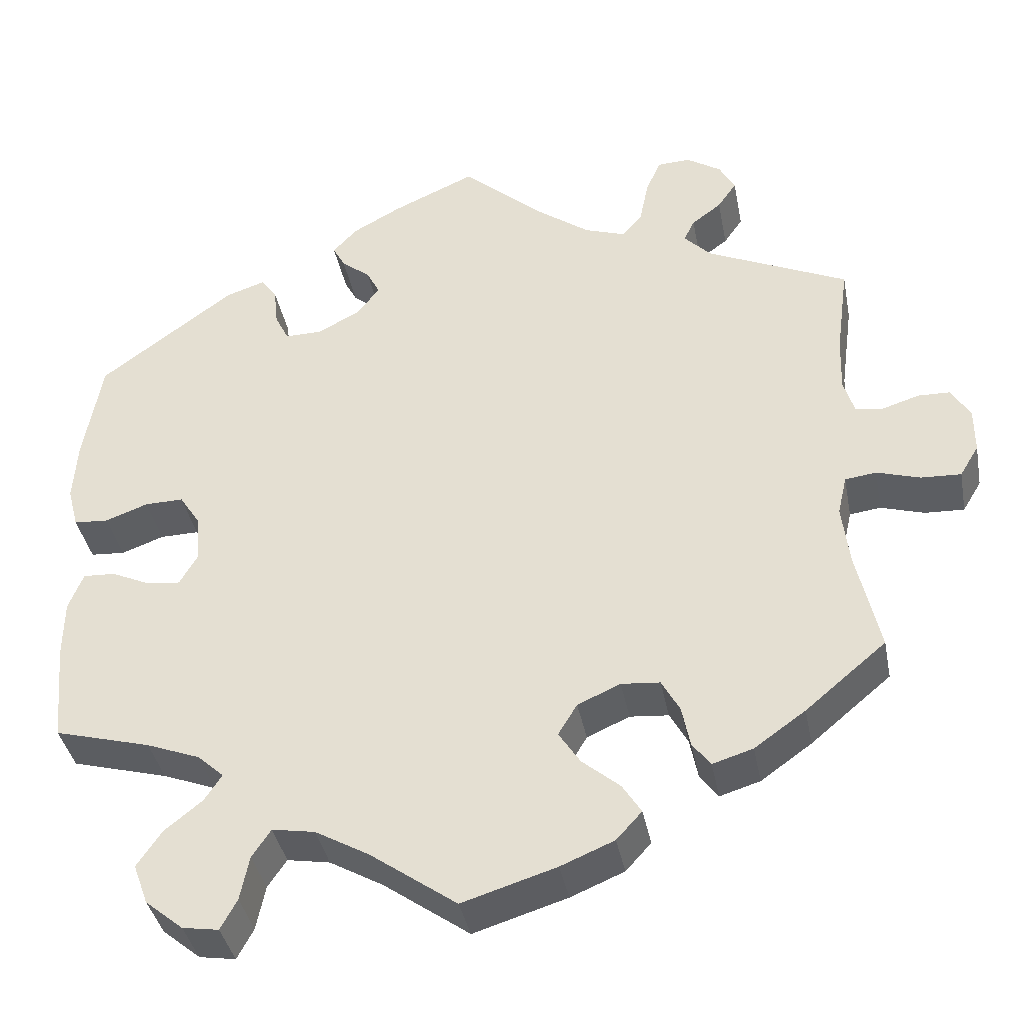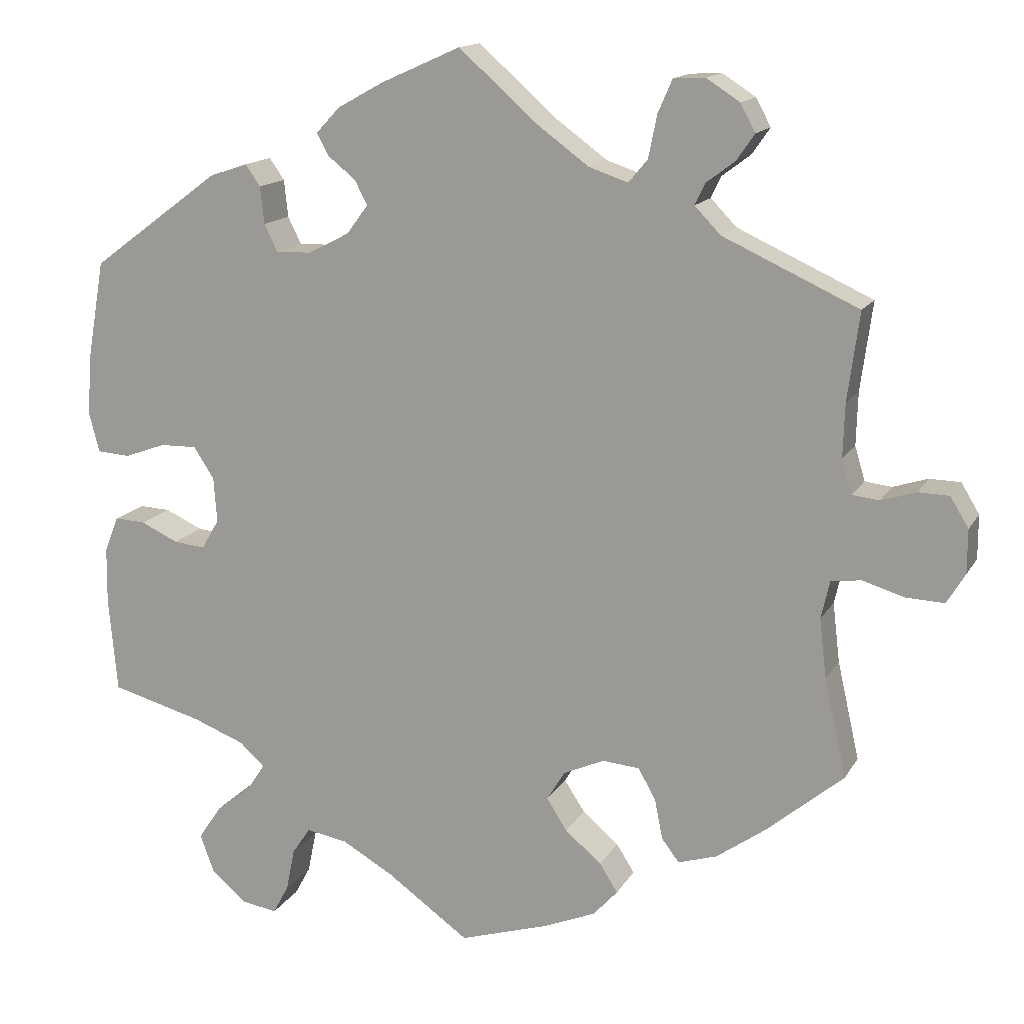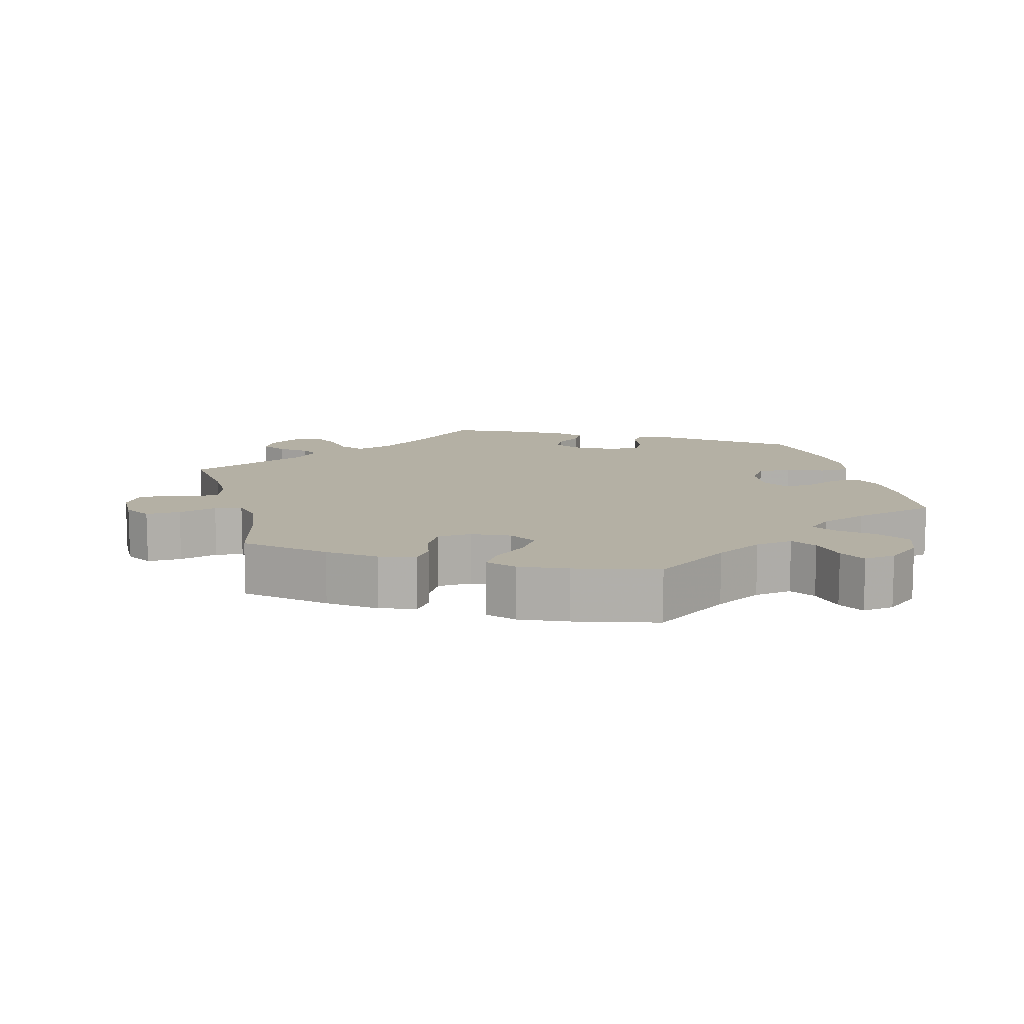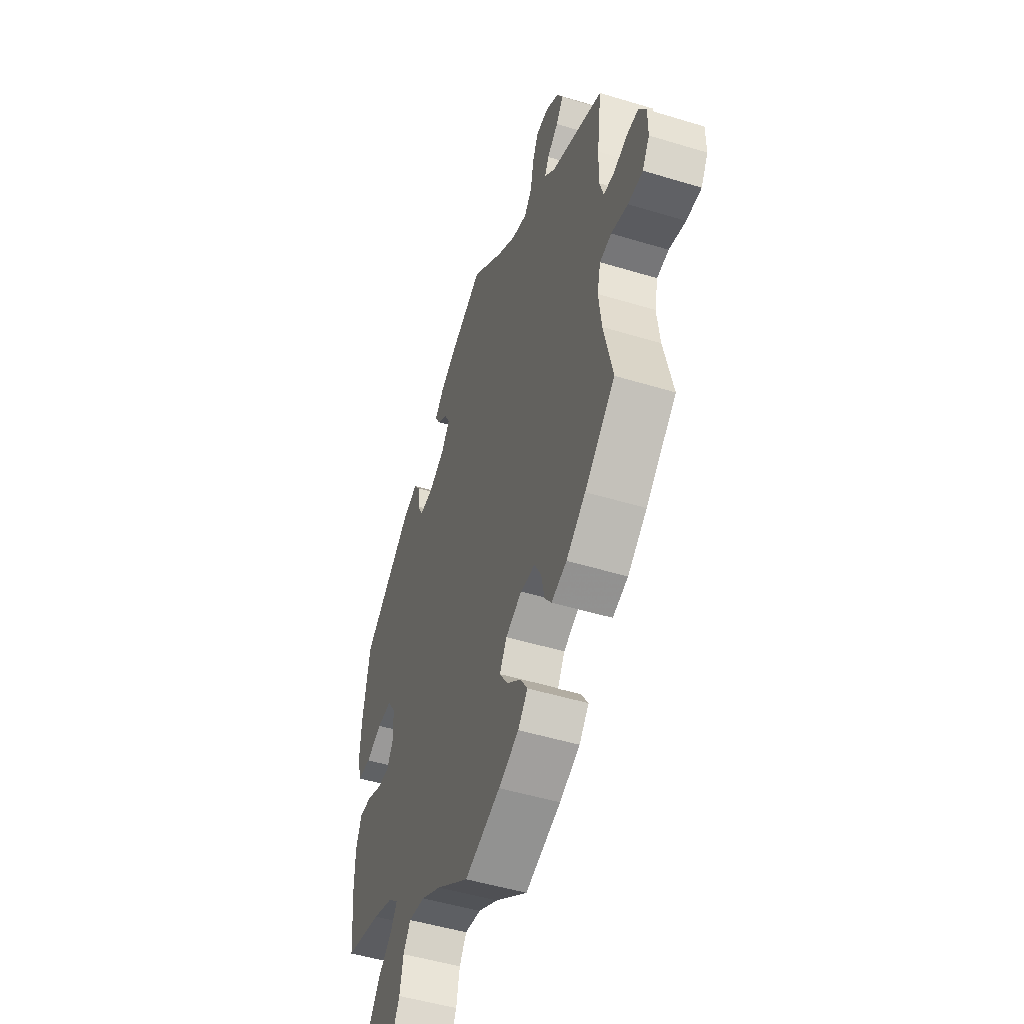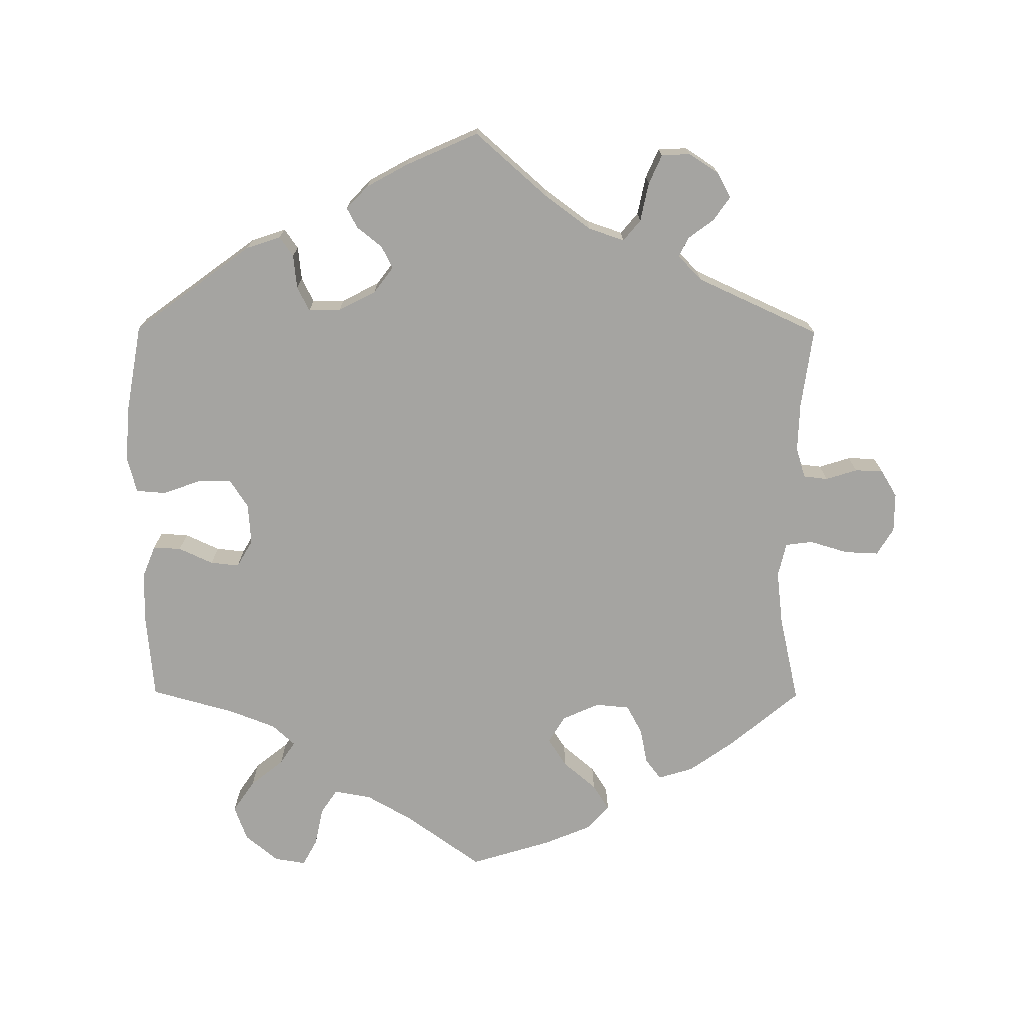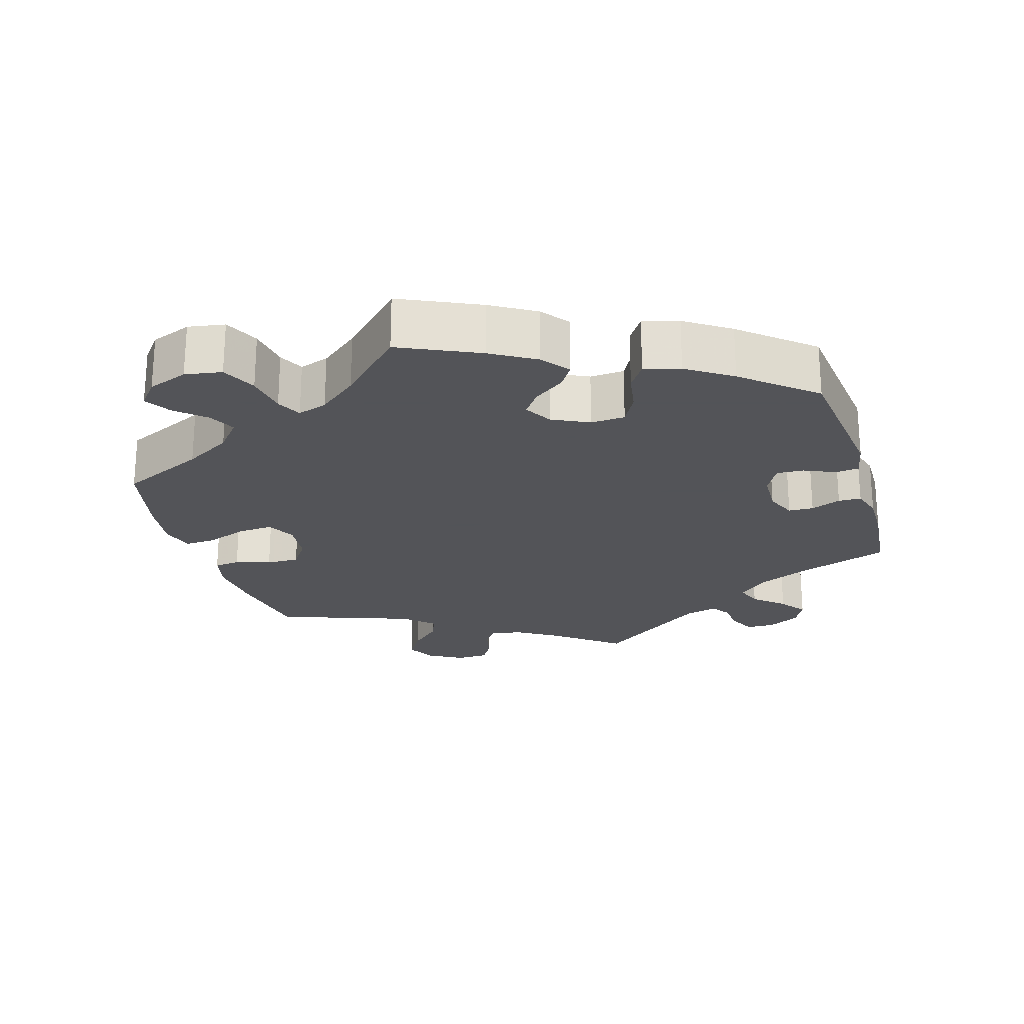
<metadata>
{"format":"obj","ext":"obj","renderer":"f3d","projection":"perspective","resolution":1024,"background":"white","views":[{"elev":-38.4,"azim":10.8,"up":"+Z"},{"elev":14.7,"azim":20.3,"up":"+Z"},{"elev":11.4,"azim":165.8,"up":"+Y"},{"elev":-49.6,"azim":71.4,"up":"+Z"},{"elev":-73.2,"azim":-0.4,"up":"+Y"},{"elev":-23.4,"azim":-103.1,"up":"+Y"}]}
</metadata>
<code>
v -0.336 0.07 0.41
v -0.288 0.07 0.426
v -0.269 0.07 0.399
v -0.264 0.07 0.352
v -0.247 0.07 0.318
v -0.202 0.07 0.319
v -0.15 0.07 0.346
v -0.123 0.07 0.382
v -0.139 0.07 0.413
v -0.174 0.07 0.441
v -0.189 0.07 0.469
v -0.159 0.07 0.501
v -0.101 0.07 0.533
v 0 0.07 0.578
v 0.101 0.07 0.489
v 0.165 0.07 0.442
v 0.215 0.07 0.425
v 0.239 0.07 0.454
v 0.25 0.07 0.508
v 0.268 0.07 0.549
v 0.308 0.07 0.551
v 0.35 0.07 0.524
v 0.369 0.07 0.489
v 0.346 0.07 0.456
v 0.31 0.07 0.429
v 0.297 0.07 0.402
v 0.33 0.07 0.368
v 0.501 0.07 0.29
v 0.486 0.07 0.178
v 0.484 0.07 0.111
v 0.497 0.07 0.068
v 0.531 0.07 0.064
v 0.575 0.07 0.078
v 0.614 0.07 0.077
v 0.637 0.07 0.039
v 0.637 0.07 -0.016
v 0.614 0.07 -0.054
v 0.566 0.07 -0.052
v 0.513 0.07 -0.036
v 0.475 0.07 -0.041
v 0.464 0.07 -0.089
v 0.473 0.07 -0.164
v 0.501 0.07 -0.288
v 0.403 0.07 -0.37
v 0.341 0.07 -0.414
v 0.292 0.07 -0.429
v 0.27 0.07 -0.4
v 0.26 0.07 -0.35
v 0.238 0.07 -0.31
v 0.191 0.07 -0.306
v 0.139 0.07 -0.329
v 0.116 0.07 -0.367
v 0.142 0.07 -0.407
v 0.188 0.07 -0.446
v 0.211 0.07 -0.482
v 0.18 0.07 -0.516
v 0.115 0.07 -0.543
v 0.001 0.07 -0.578
v -0.104 0.07 -0.503
v -0.169 0.07 -0.466
v -0.221 0.07 -0.457
v -0.244 0.07 -0.491
v -0.255 0.07 -0.545
v -0.275 0.07 -0.582
v -0.319 0.07 -0.575
v -0.365 0.07 -0.537
v -0.383 0.07 -0.488
v -0.353 0.07 -0.444
v -0.307 0.07 -0.407
v -0.286 0.07 -0.375
v -0.318 0.07 -0.346
v -0.383 0.07 -0.321
v -0.5 0.07 -0.289
v -0.511 0.07 -0.168
v -0.51 0.07 -0.097
v -0.492 0.07 -0.052
v -0.453 0.07 -0.054
v -0.405 0.07 -0.076
v -0.365 0.07 -0.08
v -0.343 0.07 -0.042
v -0.347 0.07 0.015
v -0.373 0.07 0.055
v -0.42 0.07 0.054
v -0.472 0.07 0.035
v -0.514 0.07 0.038
v -0.527 0.07 0.088
v -0.522 0.07 0.163
v -0.5 0.07 0.289
v -0.336 0 0.41
v -0.288 0 0.426
v -0.269 0 0.399
v -0.264 0 0.352
v -0.247 0 0.318
v -0.202 0 0.319
v -0.15 0 0.346
v -0.123 0 0.382
v -0.139 0 0.413
v -0.174 0 0.441
v -0.189 0 0.469
v -0.159 0 0.501
v -0.101 0 0.533
v 0 0 0.578
v 0.101 0 0.489
v 0.165 0 0.442
v 0.215 0 0.425
v 0.239 0 0.454
v 0.25 0 0.508
v 0.268 0 0.549
v 0.308 0 0.551
v 0.35 0 0.524
v 0.369 0 0.489
v 0.346 0 0.456
v 0.31 0 0.429
v 0.297 0 0.402
v 0.33 0 0.368
v 0.501 0 0.29
v 0.486 0 0.178
v 0.484 0 0.111
v 0.497 0 0.068
v 0.531 0 0.064
v 0.575 0 0.078
v 0.614 0 0.077
v 0.637 0 0.039
v 0.637 0 -0.016
v 0.614 0 -0.054
v 0.566 0 -0.052
v 0.513 0 -0.036
v 0.475 0 -0.041
v 0.464 0 -0.089
v 0.473 0 -0.164
v 0.501 0 -0.288
v 0.403 0 -0.37
v 0.341 0 -0.414
v 0.292 0 -0.429
v 0.27 0 -0.4
v 0.26 0 -0.35
v 0.238 0 -0.31
v 0.191 0 -0.306
v 0.139 0 -0.329
v 0.116 0 -0.367
v 0.142 0 -0.407
v 0.188 0 -0.446
v 0.211 0 -0.482
v 0.18 0 -0.516
v 0.115 0 -0.543
v 0.001 0 -0.578
v -0.104 0 -0.503
v -0.169 0 -0.466
v -0.221 0 -0.457
v -0.244 0 -0.491
v -0.255 0 -0.545
v -0.275 0 -0.582
v -0.319 0 -0.575
v -0.365 0 -0.537
v -0.383 0 -0.488
v -0.353 0 -0.444
v -0.307 0 -0.407
v -0.286 0 -0.375
v -0.318 0 -0.346
v -0.383 0 -0.321
v -0.5 0 -0.289
v -0.511 0 -0.168
v -0.51 0 -0.097
v -0.492 0 -0.052
v -0.453 0 -0.054
v -0.405 0 -0.076
v -0.365 0 -0.08
v -0.343 0 -0.042
v -0.347 0 0.015
v -0.373 0 0.055
v -0.42 0 0.054
v -0.472 0 0.035
v -0.514 0 0.038
v -0.527 0 0.088
v -0.522 0 0.163
v -0.5 0 0.289
f 83 84 85 86
f 82 83 86 87
f 75 76 77 78
f 75 78 79
f 72 73 74 75
f 71 72 75 79
f 70 71 79 80
f 66 67 68 69
f 66 69 70
f 65 66 70
f 62 63 64 65
f 61 62 65 70
f 60 61 70 80
f 56 57 58 59
f 53 54 55 56
f 52 53 56 59
f 51 52 59 60
f 45 46 47 48
f 45 48 49
f 42 43 44 45
f 41 42 45 49
f 40 41 49 50
f 36 37 38 39
f 36 39 40
f 35 36 40
f 32 33 34 35
f 31 32 35 40
f 30 31 40 50
f 27 28 29
f 26 27 29 30
f 22 23 24 25
f 22 25 26
f 21 22 26
f 18 19 20 21
f 18 21 26
f 17 18 26 30
f 12 13 14 15
f 12 15 16
f 9 10 11 12
f 8 9 12 16
f 7 8 16 17
f 1 2 3 4
f 1 4 5
f 82 87 88 1
f 51 60 80 81
f 6 7 17 30
f 5 6 30 50
f 50 51 81 82
f 1 5 50 82
f 174 173 172 171
f 175 174 171 170
f 166 165 164 163
f 167 166 163
f 163 162 161 160
f 167 163 160 159
f 168 167 159 158
f 157 156 155 154
f 158 157 154
f 158 154 153
f 153 152 151 150
f 158 153 150 149
f 168 158 149 148
f 147 146 145 144
f 144 143 142 141
f 147 144 141 140
f 148 147 140 139
f 136 135 134 133
f 137 136 133
f 133 132 131 130
f 137 133 130 129
f 138 137 129 128
f 127 126 125 124
f 128 127 124
f 128 124 123
f 123 122 121 120
f 128 123 120 119
f 138 128 119 118
f 117 116 115
f 118 117 115 114
f 113 112 111 110
f 114 113 110
f 114 110 109
f 109 108 107 106
f 114 109 106
f 118 114 106 105
f 103 102 101 100
f 104 103 100
f 100 99 98 97
f 104 100 97 96
f 105 104 96 95
f 92 91 90 89
f 93 92 89
f 89 176 175 170
f 169 168 148 139
f 118 105 95 94
f 138 118 94 93
f 170 169 139 138
f 170 138 93 89
f 1 89 90 2
f 2 90 91 3
f 3 91 92 4
f 4 92 93 5
f 5 93 94 6
f 6 94 95 7
f 7 95 96 8
f 8 96 97 9
f 9 97 98 10
f 10 98 99 11
f 11 99 100 12
f 12 100 101 13
f 13 101 102 14
f 14 102 103 15
f 15 103 104 16
f 16 104 105 17
f 17 105 106 18
f 18 106 107 19
f 19 107 108 20
f 20 108 109 21
f 21 109 110 22
f 22 110 111 23
f 23 111 112 24
f 24 112 113 25
f 25 113 114 26
f 26 114 115 27
f 27 115 116 28
f 28 116 117 29
f 29 117 118 30
f 30 118 119 31
f 31 119 120 32
f 32 120 121 33
f 33 121 122 34
f 34 122 123 35
f 35 123 124 36
f 36 124 125 37
f 37 125 126 38
f 38 126 127 39
f 39 127 128 40
f 40 128 129 41
f 41 129 130 42
f 42 130 131 43
f 43 131 132 44
f 44 132 133 45
f 45 133 134 46
f 46 134 135 47
f 47 135 136 48
f 48 136 137 49
f 49 137 138 50
f 50 138 139 51
f 51 139 140 52
f 52 140 141 53
f 53 141 142 54
f 54 142 143 55
f 55 143 144 56
f 56 144 145 57
f 57 145 146 58
f 58 146 147 59
f 59 147 148 60
f 60 148 149 61
f 61 149 150 62
f 62 150 151 63
f 63 151 152 64
f 64 152 153 65
f 65 153 154 66
f 66 154 155 67
f 67 155 156 68
f 68 156 157 69
f 69 157 158 70
f 70 158 159 71
f 71 159 160 72
f 72 160 161 73
f 73 161 162 74
f 74 162 163 75
f 75 163 164 76
f 76 164 165 77
f 77 165 166 78
f 78 166 167 79
f 79 167 168 80
f 80 168 169 81
f 81 169 170 82
f 82 170 171 83
f 83 171 172 84
f 84 172 173 85
f 85 173 174 86
f 86 174 175 87
f 87 175 176 88
f 88 176 89 1

</code>
